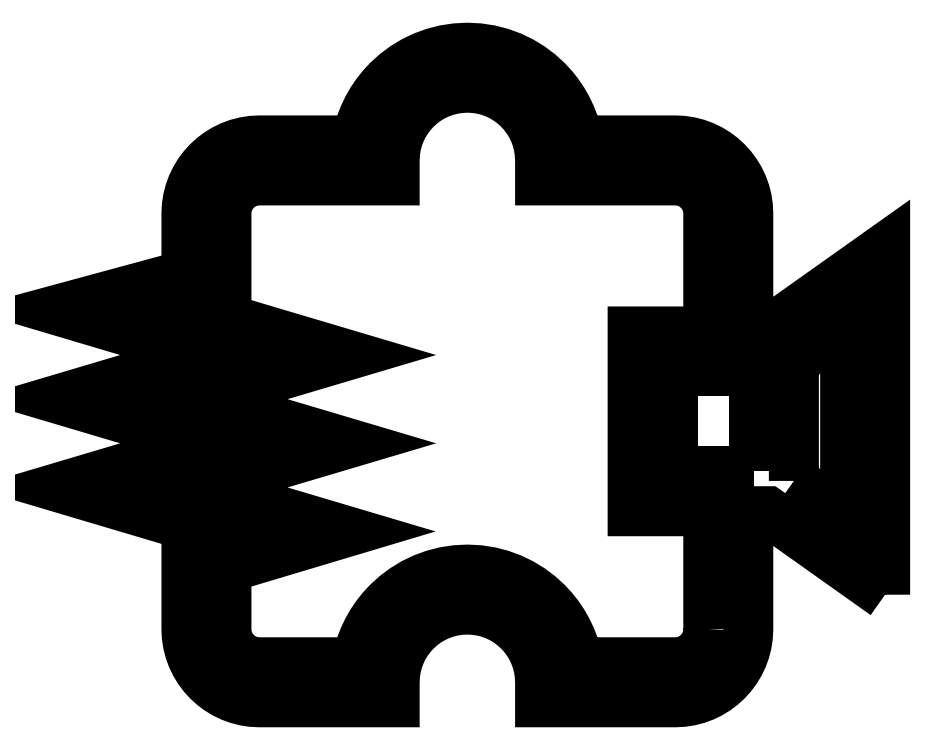
<metadata>
{"format":"dxf","ext":"dxf","renderer":"ezdxf+matplotlib","layout":"modelspace","background":"white","min_lineweight":24,"dpi":150}
</metadata>
<code>
0
SECTION
2
ENTITIES
0
LWPOLYLINE
8
0
90
313
70
0
10
116.1
20
15.07
30
0
10
116.1
20
21.14
30
0
10
116.1
20
27.21
30
0
10
116.1
20
33.28
30
0
10
116.1
20
39.35
30
0
10
116.1
20
45.42
30
0
10
116.1
20
51.5
30
0
10
116.1
20
57.57
30
0
10
116.1
20
63.64
30
0
10
115.5
20
63.25
30
0
10
115
20
62.85
30
0
10
114.4
20
62.46
30
0
10
113.9
20
62.07
30
0
10
113.3
20
61.68
30
0
10
112.8
20
61.28
30
0
10
112.2
20
60.89
30
0
10
111.7
20
60.5
30
0
10
110.2
20
59.43
30
0
10
108.7
20
58.36
30
0
10
107.2
20
57.29
30
0
10
105.6
20
56.22
30
0
10
104.1
20
55.15
30
0
10
102.6
20
54.09
30
0
10
101.1
20
53.02
30
0
10
99.62
20
51.95
30
0
10
99.28
20
51.95
30
0
10
98.95
20
51.95
30
0
10
98.61
20
51.95
30
0
10
98.27
20
51.95
30
0
10
97.93
20
51.95
30
0
10
97.6
20
51.95
30
0
10
97.26
20
51.95
30
0
10
96.92
20
51.95
30
0
10
96.92
20
54.01
30
0
10
96.92
20
56.08
30
0
10
96.92
20
58.15
30
0
10
96.92
20
60.22
30
0
10
96.92
20
62.28
30
0
10
96.92
20
64.35
30
0
10
96.92
20
66.42
30
0
10
96.92
20
68.49
30
0
10
96.87
20
69.53
30
0
10
96.71
20
70.54
30
0
10
96.46
20
71.52
30
0
10
96.11
20
72.46
30
0
10
95.68
20
73.36
30
0
10
95.17
20
74.2
30
0
10
94.58
20
74.98
30
0
10
93.92
20
75.71
30
0
10
93.2
20
76.37
30
0
10
92.41
20
76.95
30
0
10
91.57
20
77.47
30
0
10
90.67
20
77.9
30
0
10
89.74
20
78.25
30
0
10
88.76
20
78.5
30
0
10
87.74
20
78.65
30
0
10
86.7
20
78.71
30
0
10
85
20
78.71
30
0
10
83.3
20
78.71
30
0
10
81.6
20
78.71
30
0
10
79.9
20
78.71
30
0
10
78.2
20
78.71
30
0
10
76.49
20
78.71
30
0
10
74.79
20
78.71
30
0
10
73.09
20
78.71
30
0
10
72.83
20
79.9
30
0
10
72.48
20
81.07
30
0
10
72.04
20
82.19
30
0
10
71.53
20
83.27
30
0
10
70.94
20
84.3
30
0
10
70.27
20
85.28
30
0
10
69.53
20
86.21
30
0
10
68.73
20
87.07
30
0
10
67.61
20
88.09
30
0
10
66.4
20
89
30
0
10
65.09
20
89.79
30
0
10
63.71
20
90.45
30
0
10
62.26
20
90.99
30
0
10
60.75
20
91.38
30
0
10
59.18
20
91.61
30
0
10
57.57
20
91.7
30
0
10
55.96
20
91.61
30
0
10
54.39
20
91.38
30
0
10
52.87
20
90.99
30
0
10
51.42
20
90.45
30
0
10
50.04
20
89.79
30
0
10
48.74
20
89
30
0
10
47.52
20
88.09
30
0
10
46.4
20
87.07
30
0
10
45.6
20
86.21
30
0
10
44.87
20
85.28
30
0
10
44.2
20
84.3
30
0
10
43.61
20
83.27
30
0
10
43.09
20
82.19
30
0
10
42.66
20
81.07
30
0
10
42.31
20
79.9
30
0
10
42.04
20
78.71
30
0
10
40.34
20
78.71
30
0
10
38.64
20
78.71
30
0
10
36.94
20
78.71
30
0
10
35.24
20
78.71
30
0
10
33.54
20
78.71
30
0
10
31.84
20
78.71
30
0
10
30.14
20
78.71
30
0
10
28.44
20
78.71
30
0
10
27.39
20
78.65
30
0
10
26.38
20
78.5
30
0
10
25.4
20
78.25
30
0
10
24.46
20
77.9
30
0
10
23.57
20
77.47
30
0
10
22.72
20
76.95
30
0
10
21.94
20
76.37
30
0
10
21.22
20
75.71
30
0
10
20.56
20
74.98
30
0
10
19.97
20
74.2
30
0
10
19.46
20
73.36
30
0
10
19.02
20
72.46
30
0
10
18.68
20
71.52
30
0
10
18.42
20
70.54
30
0
10
18.27
20
69.53
30
0
10
18.22
20
68.49
30
0
10
18.22
20
67.41
30
0
10
18.22
20
66.34
30
0
10
18.22
20
65.26
30
0
10
18.22
20
64.19
30
0
10
18.22
20
63.12
30
0
10
18.22
20
62.04
30
0
10
18.22
20
60.97
30
0
10
18.22
20
59.89
30
0
10
15.94
20
59.28
30
0
10
13.66
20
58.66
30
0
10
11.38
20
58.04
30
0
10
9.108
20
57.42
30
0
10
6.831
20
56.81
30
0
10
4.554
20
56.19
30
0
10
2.277
20
55.57
30
0
10
0
20
54.95
30
0
10
2.654
20
54.16
30
0
10
5.308
20
53.38
30
0
10
7.962
20
52.59
30
0
10
10.62
20
51.8
30
0
10
13.27
20
51.01
30
0
10
15.92
20
50.22
30
0
10
18.58
20
49.43
30
0
10
21.23
20
48.65
30
0
10
18.63
20
47.87
30
0
10
16.03
20
47.1
30
0
10
13.42
20
46.33
30
0
10
10.82
20
45.55
30
0
10
8.218
20
44.78
30
0
10
5.615
20
44.01
30
0
10
3.012
20
43.23
30
0
10
0.4096
20
42.46
30
0
10
3.012
20
41.69
30
0
10
5.615
20
40.91
30
0
10
8.218
20
40.14
30
0
10
10.82
20
39.37
30
0
10
13.42
20
38.6
30
0
10
16.03
20
37.82
30
0
10
18.63
20
37.05
30
0
10
21.23
20
36.28
30
0
10
18.63
20
35.5
30
0
10
16.03
20
34.73
30
0
10
13.42
20
33.96
30
0
10
10.82
20
33.18
30
0
10
8.218
20
32.41
30
0
10
5.615
20
31.64
30
0
10
3.012
20
30.87
30
0
10
0.4096
20
30.09
30
0
10
3.017
20
29.32
30
0
10
5.624
20
28.54
30
0
10
8.231
20
27.77
30
0
10
10.84
20
26.99
30
0
10
13.45
20
26.22
30
0
10
16.05
20
25.45
30
0
10
18.66
20
24.67
30
0
10
21.27
20
23.9
30
0
10
20.89
20
23.78
30
0
10
20.5
20
23.67
30
0
10
20.12
20
23.55
30
0
10
19.74
20
23.44
30
0
10
19.36
20
23.33
30
0
10
18.98
20
23.21
30
0
10
18.6
20
23.1
30
0
10
18.22
20
22.98
30
0
10
18.22
20
21.39
30
0
10
18.22
20
19.79
30
0
10
18.22
20
18.2
30
0
10
18.22
20
16.6
30
0
10
18.22
20
15.01
30
0
10
18.22
20
13.41
30
0
10
18.22
20
11.82
30
0
10
18.22
20
10.22
30
0
10
18.27
20
9.179
30
0
10
18.42
20
8.165
30
0
10
18.68
20
7.185
30
0
10
19.02
20
6.246
30
0
10
19.46
20
5.352
30
0
10
19.97
20
4.509
30
0
10
20.56
20
3.723
30
0
10
21.22
20
3
30
0
10
21.94
20
2.342
30
0
10
22.72
20
1.753
30
0
10
23.57
20
1.24
30
0
10
24.46
20
0.8082
30
0
10
25.4
20
0.4627
30
0
10
26.38
20
0.2091
30
0
10
27.39
20
0.05304
30
0
10
28.44
20
-0
30
0
10
30.8
20
-0
30
0
10
33.17
20
-0
30
0
10
35.54
20
-0
30
0
10
37.91
20
-0
30
0
10
40.28
20
-0
30
0
10
42.64
20
-0
30
0
10
45.01
20
-0
30
0
10
47.38
20
-0
30
0
10
47.38
20
0.35
30
0
10
47.38
20
0.7
30
0
10
47.38
20
1.05
30
0
10
47.38
20
1.4
30
0
10
47.38
20
1.75
30
0
10
47.38
20
2.1
30
0
10
47.38
20
2.45
30
0
10
47.38
20
2.8
30
0
10
47.43
20
3.844
30
0
10
47.59
20
4.856
30
0
10
47.84
20
5.831
30
0
10
48.18
20
6.766
30
0
10
48.61
20
7.655
30
0
10
49.12
20
8.494
30
0
10
49.71
20
9.279
30
0
10
50.36
20
10
30
0
10
51.09
20
10.66
30
0
10
51.87
20
11.25
30
0
10
52.71
20
11.76
30
0
10
53.6
20
12.19
30
0
10
54.54
20
12.53
30
0
10
55.51
20
12.78
30
0
10
56.52
20
12.94
30
0
10
57.57
20
12.99
30
0
10
58.61
20
12.94
30
0
10
59.62
20
12.78
30
0
10
60.6
20
12.53
30
0
10
61.53
20
12.19
30
0
10
62.42
20
11.76
30
0
10
63.26
20
11.25
30
0
10
64.04
20
10.66
30
0
10
64.77
20
10
30
0
10
65.43
20
9.279
30
0
10
66.02
20
8.494
30
0
10
66.53
20
7.655
30
0
10
66.96
20
6.766
30
0
10
67.3
20
5.831
30
0
10
67.55
20
4.856
30
0
10
67.7
20
3.844
30
0
10
67.75
20
2.8
30
0
10
67.75
20
2.45
30
0
10
67.75
20
2.1
30
0
10
67.75
20
1.75
30
0
10
67.75
20
1.4
30
0
10
67.75
20
1.05
30
0
10
67.75
20
0.7
30
0
10
67.75
20
0.35
30
0
10
67.75
20
-1e-06
30
0
10
70.12
20
-1e-06
30
0
10
72.49
20
-1e-06
30
0
10
74.86
20
-1e-06
30
0
10
77.23
20
-1e-06
30
0
10
79.59
20
-1e-06
30
0
10
81.96
20
-1e-06
30
0
10
84.33
20
-1e-06
30
0
10
86.7
20
-1e-06
30
0
10
87.74
20
0.05304
30
0
10
88.76
20
0.2091
30
0
10
89.73
20
0.4627
30
0
10
90.67
20
0.8082
30
0
10
91.57
20
1.24
30
0
10
92.41
20
1.753
30
0
10
93.2
20
2.342
30
0
10
93.92
20
3
30
0
10
94.58
20
3.723
30
0
10
95.17
20
4.51
30
0
10
95.68
20
5.352
30
0
10
96.11
20
6.247
30
0
10
96.46
20
7.186
30
0
10
96.71
20
8.166
30
0
10
96.87
20
9.179
30
0
10
96.92
20
10.22
30
0
10
96.92
20
12.29
30
0
10
96.92
20
14.36
30
0
10
96.92
20
16.42
30
0
10
96.92
20
18.49
30
0
10
96.92
20
20.56
30
0
10
96.92
20
22.63
30
0
10
96.92
20
24.7
30
0
10
96.92
20
26.76
30
0
10
97.26
20
26.76
30
0
10
97.59
20
26.76
30
0
10
97.93
20
26.76
30
0
10
98.27
20
26.76
30
0
10
98.61
20
26.76
30
0
10
98.94
20
26.76
30
0
10
99.28
20
26.76
30
0
10
99.62
20
26.76
30
0
10
101.7
20
25.3
30
0
10
103.7
20
23.84
30
0
10
105.8
20
22.38
30
0
10
107.9
20
20.92
30
0
10
109.9
20
19.46
30
0
10
112
20
17.99
30
0
10
114
20
16.53
30
0
10
116.1
20
15.07
30
0
0
LWPOLYLINE
8
0
90
33
70
0
10
103.3
20
31.01
30
0
10
103.3
20
33.1
30
0
10
103.3
20
35.18
30
0
10
103.3
20
37.27
30
0
10
103.3
20
39.35
30
0
10
103.3
20
41.44
30
0
10
103.3
20
43.53
30
0
10
103.3
20
45.61
30
0
10
103.3
20
47.7
30
0
10
104.2
20
48.34
30
0
10
105.1
20
48.97
30
0
10
106
20
49.61
30
0
10
106.9
20
50.25
30
0
10
107.8
20
50.88
30
0
10
108.7
20
51.52
30
0
10
109.6
20
52.16
30
0
10
110.5
20
52.8
30
0
10
110.5
20
49.44
30
0
10
110.5
20
46.08
30
0
10
110.5
20
42.71
30
0
10
110.5
20
39.35
30
0
10
110.5
20
35.99
30
0
10
110.5
20
32.63
30
0
10
110.5
20
29.27
30
0
10
110.5
20
25.91
30
0
10
109.6
20
26.55
30
0
10
108.7
20
27.19
30
0
10
107.8
20
27.82
30
0
10
106.9
20
28.46
30
0
10
106
20
29.1
30
0
10
105.1
20
29.74
30
0
10
104.2
20
30.37
30
0
10
103.3
20
31.01
30
0
0
LWPOLYLINE
8
0
90
33
70
0
10
97.71
20
32.36
30
0
10
96.29
20
32.36
30
0
10
94.86
20
32.36
30
0
10
93.44
20
32.36
30
0
10
92.02
20
32.36
30
0
10
90.59
20
32.36
30
0
10
89.17
20
32.36
30
0
10
87.75
20
32.36
30
0
10
86.32
20
32.36
30
0
10
86.32
20
34.11
30
0
10
86.32
20
35.86
30
0
10
86.32
20
37.61
30
0
10
86.32
20
39.35
30
0
10
86.32
20
41.1
30
0
10
86.32
20
42.85
30
0
10
86.32
20
44.6
30
0
10
86.32
20
46.35
30
0
10
87.75
20
46.35
30
0
10
89.17
20
46.35
30
0
10
90.59
20
46.35
30
0
10
92.02
20
46.35
30
0
10
93.44
20
46.35
30
0
10
94.86
20
46.35
30
0
10
96.29
20
46.35
30
0
10
97.71
20
46.35
30
0
10
97.71
20
44.6
30
0
10
97.71
20
42.85
30
0
10
97.71
20
41.1
30
0
10
97.71
20
39.35
30
0
10
97.71
20
37.61
30
0
10
97.71
20
35.86
30
0
10
97.71
20
34.11
30
0
10
97.71
20
32.36
30
0
0
LWPOLYLINE
8
0
90
297
70
0
10
91.32
20
10.22
30
0
10
91.3
20
9.752
30
0
10
91.23
20
9.296
30
0
10
91.11
20
8.856
30
0
10
90.96
20
8.433
30
0
10
90.76
20
8.031
30
0
10
90.53
20
7.65
30
0
10
90.26
20
7.292
30
0
10
89.96
20
6.96
30
0
10
89.63
20
6.658
30
0
10
89.27
20
6.39
30
0
10
88.89
20
6.158
30
0
10
88.49
20
5.963
30
0
10
88.06
20
5.807
30
0
10
87.62
20
5.694
30
0
10
87.17
20
5.624
30
0
10
86.7
20
5.6
30
0
10
85
20
5.6
30
0
10
83.3
20
5.6
30
0
10
81.6
20
5.6
30
0
10
79.9
20
5.6
30
0
10
78.19
20
5.6
30
0
10
76.49
20
5.6
30
0
10
74.79
20
5.6
30
0
10
73.09
20
5.6
30
0
10
72.83
20
6.797
30
0
10
72.48
20
7.959
30
0
10
72.04
20
9.082
30
0
10
71.53
20
10.16
30
0
10
70.94
20
11.19
30
0
10
70.27
20
12.17
30
0
10
69.53
20
13.1
30
0
10
68.73
20
13.96
30
0
10
67.61
20
14.98
30
0
10
66.4
20
15.89
30
0
10
65.09
20
16.68
30
0
10
63.71
20
17.35
30
0
10
62.26
20
17.88
30
0
10
60.75
20
18.27
30
0
10
59.18
20
18.51
30
0
10
57.57
20
18.59
30
0
10
55.96
20
18.51
30
0
10
54.39
20
18.27
30
0
10
52.87
20
17.88
30
0
10
51.42
20
17.35
30
0
10
50.04
20
16.68
30
0
10
48.74
20
15.89
30
0
10
47.52
20
14.98
30
0
10
46.4
20
13.96
30
0
10
45.6
20
13.1
30
0
10
44.86
20
12.17
30
0
10
44.2
20
11.19
30
0
10
43.61
20
10.16
30
0
10
43.09
20
9.082
30
0
10
42.66
20
7.959
30
0
10
42.31
20
6.797
30
0
10
42.04
20
5.6
30
0
10
40.34
20
5.6
30
0
10
38.64
20
5.6
30
0
10
36.94
20
5.6
30
0
10
35.24
20
5.6
30
0
10
33.54
20
5.6
30
0
10
31.84
20
5.6
30
0
10
30.14
20
5.6
30
0
10
28.44
20
5.6
30
0
10
27.97
20
5.624
30
0
10
27.51
20
5.694
30
0
10
27.07
20
5.807
30
0
10
26.65
20
5.963
30
0
10
26.25
20
6.158
30
0
10
25.86
20
6.39
30
0
10
25.51
20
6.659
30
0
10
25.17
20
6.96
30
0
10
24.87
20
7.292
30
0
10
24.6
20
7.65
30
0
10
24.37
20
8.031
30
0
10
24.18
20
8.434
30
0
10
24.02
20
8.856
30
0
10
23.91
20
9.296
30
0
10
23.84
20
9.752
30
0
10
23.81
20
10.22
30
0
10
23.81
20
11.3
30
0
10
23.81
20
12.37
30
0
10
23.81
20
13.44
30
0
10
23.81
20
14.52
30
0
10
23.81
20
15.59
30
0
10
23.81
20
16.67
30
0
10
23.81
20
17.74
30
0
10
23.81
20
18.82
30
0
10
25.95
20
19.45
30
0
10
28.08
20
20.09
30
0
10
30.21
20
20.73
30
0
10
32.34
20
21.37
30
0
10
34.47
20
22.01
30
0
10
36.6
20
22.64
30
0
10
38.73
20
23.28
30
0
10
40.87
20
23.92
30
0
10
38.27
20
24.69
30
0
10
35.67
20
25.46
30
0
10
33.07
20
26.23
30
0
10
30.47
20
27.01
30
0
10
27.87
20
27.78
30
0
10
25.27
20
28.55
30
0
10
22.68
20
29.32
30
0
10
20.08
20
30.09
30
0
10
22.68
20
30.87
30
0
10
25.28
20
31.64
30
0
10
27.89
20
32.41
30
0
10
30.49
20
33.18
30
0
10
33.09
20
33.96
30
0
10
35.69
20
34.73
30
0
10
38.3
20
35.5
30
0
10
40.9
20
36.28
30
0
10
38.3
20
37.05
30
0
10
35.69
20
37.82
30
0
10
33.09
20
38.6
30
0
10
30.49
20
39.37
30
0
10
27.89
20
40.14
30
0
10
25.28
20
40.91
30
0
10
22.68
20
41.69
30
0
10
20.08
20
42.46
30
0
10
22.68
20
43.23
30
0
10
25.28
20
44.01
30
0
10
27.89
20
44.78
30
0
10
30.49
20
45.55
30
0
10
33.09
20
46.33
30
0
10
35.69
20
47.1
30
0
10
38.3
20
47.87
30
0
10
40.9
20
48.65
30
0
10
38.35
20
49.4
30
0
10
35.8
20
50.16
30
0
10
33.25
20
50.92
30
0
10
30.69
20
51.68
30
0
10
28.14
20
52.44
30
0
10
25.59
20
53.19
30
0
10
23.04
20
53.95
30
0
10
20.49
20
54.71
30
0
10
20.9
20
54.82
30
0
10
21.32
20
54.93
30
0
10
21.73
20
55.05
30
0
10
22.15
20
55.16
30
0
10
22.57
20
55.27
30
0
10
22.98
20
55.39
30
0
10
23.4
20
55.5
30
0
10
23.81
20
55.61
30
0
10
23.81
20
57.22
30
0
10
23.81
20
58.83
30
0
10
23.81
20
60.44
30
0
10
23.81
20
62.05
30
0
10
23.81
20
63.66
30
0
10
23.81
20
65.27
30
0
10
23.81
20
66.88
30
0
10
23.81
20
68.49
30
0
10
23.84
20
68.96
30
0
10
23.91
20
69.41
30
0
10
24.02
20
69.85
30
0
10
24.18
20
70.27
30
0
10
24.37
20
70.68
30
0
10
24.6
20
71.06
30
0
10
24.87
20
71.42
30
0
10
25.17
20
71.75
30
0
10
25.51
20
72.05
30
0
10
25.86
20
72.32
30
0
10
26.25
20
72.55
30
0
10
26.65
20
72.75
30
0
10
27.07
20
72.9
30
0
10
27.51
20
73.01
30
0
10
27.97
20
73.08
30
0
10
28.44
20
73.11
30
0
10
30.8
20
73.11
30
0
10
33.17
20
73.11
30
0
10
35.54
20
73.11
30
0
10
37.91
20
73.11
30
0
10
40.28
20
73.11
30
0
10
42.64
20
73.11
30
0
10
45.01
20
73.11
30
0
10
47.38
20
73.11
30
0
10
47.38
20
73.46
30
0
10
47.38
20
73.81
30
0
10
47.38
20
74.16
30
0
10
47.38
20
74.51
30
0
10
47.38
20
74.86
30
0
10
47.38
20
75.21
30
0
10
47.38
20
75.56
30
0
10
47.38
20
75.91
30
0
10
47.43
20
76.95
30
0
10
47.59
20
77.96
30
0
10
47.84
20
78.94
30
0
10
48.18
20
79.87
30
0
10
48.61
20
80.76
30
0
10
49.12
20
81.6
30
0
10
49.7
20
82.39
30
0
10
50.36
20
83.11
30
0
10
51.09
20
83.77
30
0
10
51.87
20
84.36
30
0
10
52.71
20
84.87
30
0
10
53.6
20
85.3
30
0
10
54.54
20
85.64
30
0
10
55.51
20
85.89
30
0
10
56.52
20
86.04
30
0
10
57.57
20
86.1
30
0
10
58.61
20
86.04
30
0
10
59.62
20
85.89
30
0
10
60.6
20
85.64
30
0
10
61.53
20
85.3
30
0
10
62.42
20
84.87
30
0
10
63.26
20
84.36
30
0
10
64.04
20
83.77
30
0
10
64.77
20
83.11
30
0
10
65.43
20
82.39
30
0
10
66.02
20
81.6
30
0
10
66.53
20
80.76
30
0
10
66.95
20
79.87
30
0
10
67.3
20
78.94
30
0
10
67.55
20
77.96
30
0
10
67.7
20
76.95
30
0
10
67.75
20
75.91
30
0
10
67.75
20
75.56
30
0
10
67.75
20
75.21
30
0
10
67.75
20
74.86
30
0
10
67.75
20
74.51
30
0
10
67.75
20
74.16
30
0
10
67.75
20
73.81
30
0
10
67.75
20
73.46
30
0
10
67.75
20
73.11
30
0
10
70.12
20
73.11
30
0
10
72.49
20
73.11
30
0
10
74.86
20
73.11
30
0
10
77.23
20
73.11
30
0
10
79.59
20
73.11
30
0
10
81.96
20
73.11
30
0
10
84.33
20
73.11
30
0
10
86.7
20
73.11
30
0
10
87.17
20
73.08
30
0
10
87.62
20
73.01
30
0
10
88.06
20
72.9
30
0
10
88.49
20
72.75
30
0
10
88.89
20
72.55
30
0
10
89.27
20
72.32
30
0
10
89.63
20
72.05
30
0
10
89.96
20
71.75
30
0
10
90.26
20
71.42
30
0
10
90.53
20
71.06
30
0
10
90.76
20
70.68
30
0
10
90.96
20
70.27
30
0
10
91.11
20
69.85
30
0
10
91.23
20
69.41
30
0
10
91.3
20
68.96
30
0
10
91.32
20
68.49
30
0
10
91.32
20
66.42
30
0
10
91.32
20
64.35
30
0
10
91.32
20
62.28
30
0
10
91.32
20
60.22
30
0
10
91.32
20
58.15
30
0
10
91.32
20
56.08
30
0
10
91.32
20
54.01
30
0
10
91.32
20
51.95
30
0
10
89.99
20
51.95
30
0
10
88.67
20
51.95
30
0
10
87.35
20
51.95
30
0
10
86.02
20
51.95
30
0
10
84.7
20
51.95
30
0
10
83.37
20
51.95
30
0
10
82.05
20
51.95
30
0
10
80.72
20
51.95
30
0
10
80.72
20
48.8
30
0
10
80.72
20
45.65
30
0
10
80.72
20
42.5
30
0
10
80.72
20
39.35
30
0
10
80.72
20
36.21
30
0
10
80.72
20
33.06
30
0
10
80.72
20
29.91
30
0
10
80.72
20
26.76
30
0
10
82.05
20
26.76
30
0
10
83.37
20
26.76
30
0
10
84.7
20
26.76
30
0
10
86.02
20
26.76
30
0
10
87.35
20
26.76
30
0
10
88.67
20
26.76
30
0
10
89.99
20
26.76
30
0
10
91.32
20
26.76
30
0
10
91.32
20
24.7
30
0
10
91.32
20
22.63
30
0
10
91.32
20
20.56
30
0
10
91.32
20
18.49
30
0
10
91.32
20
16.42
30
0
10
91.32
20
14.36
30
0
10
91.32
20
12.29
30
0
10
91.32
20
10.22
30
0
10
91.32
20
10.22
30
0
10
91.32
20
10.22
30
0
10
91.32
20
10.22
30
0
10
91.32
20
10.22
30
0
10
91.32
20
10.22
30
0
10
91.32
20
10.22
30
0
10
91.32
20
10.22
30
0
10
91.32
20
10.22
30
0
0
ENDSEC
0
EOF

</code>
